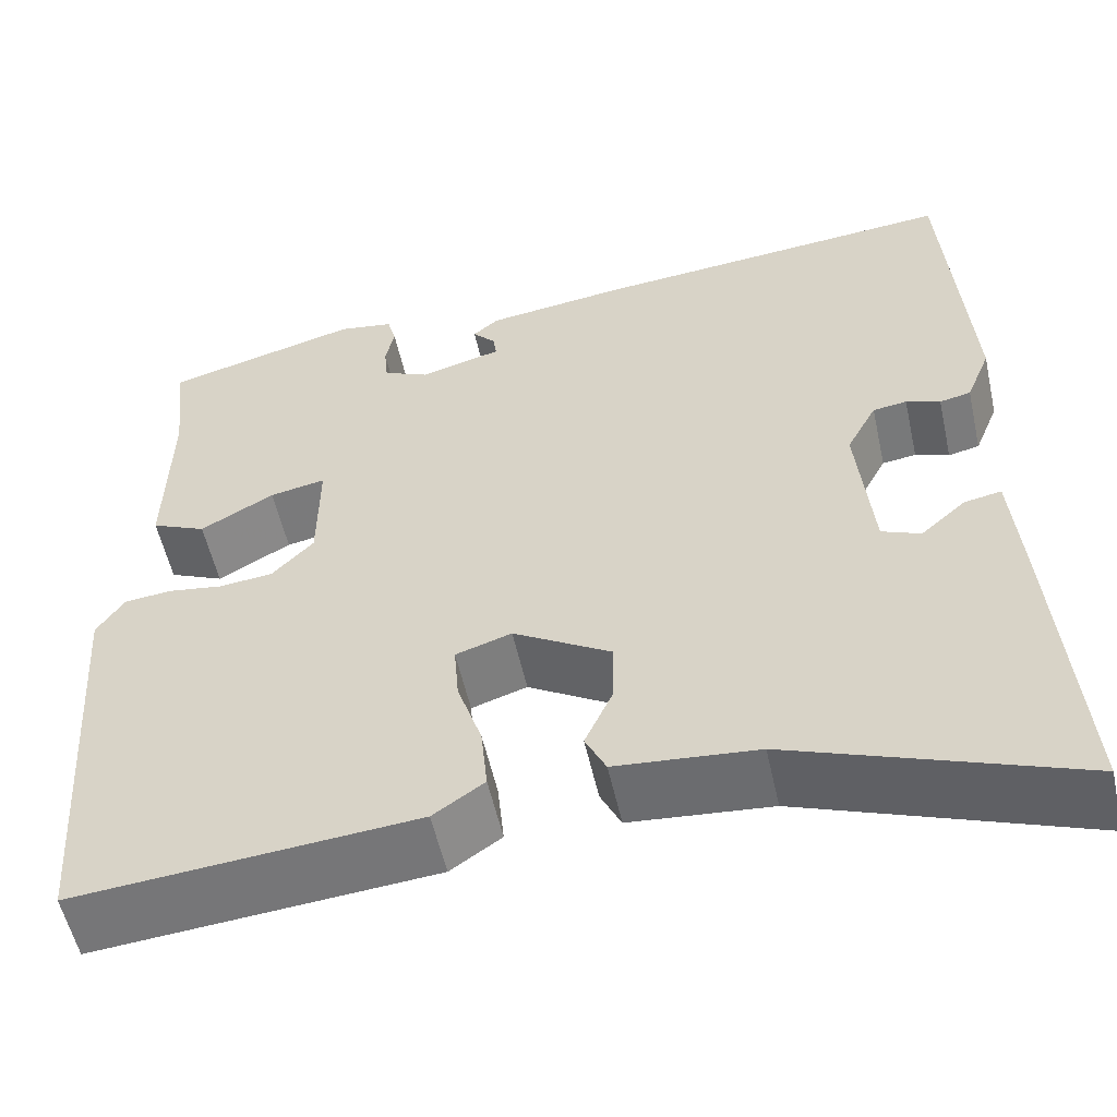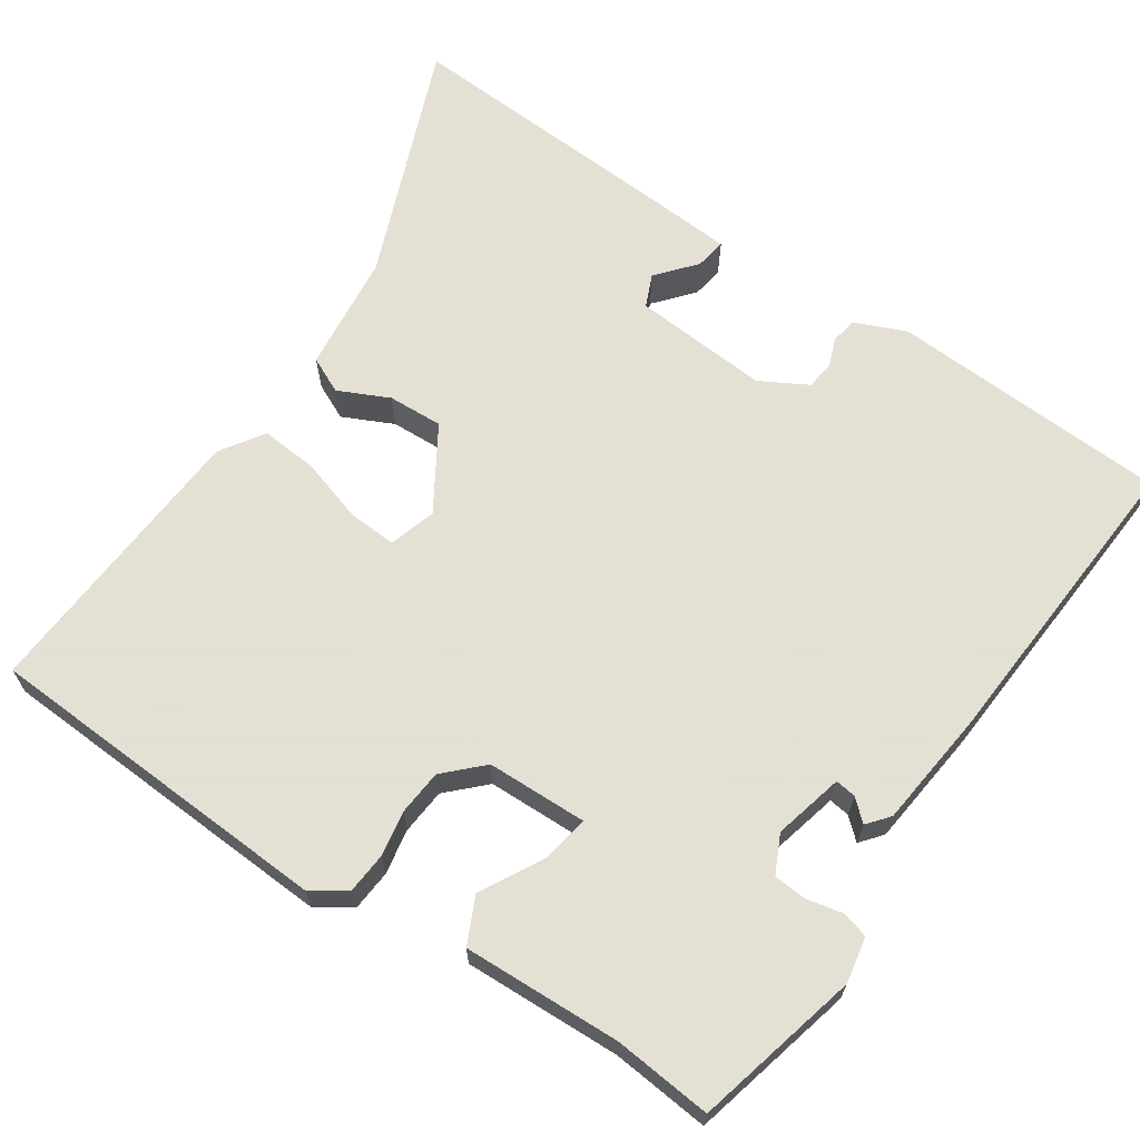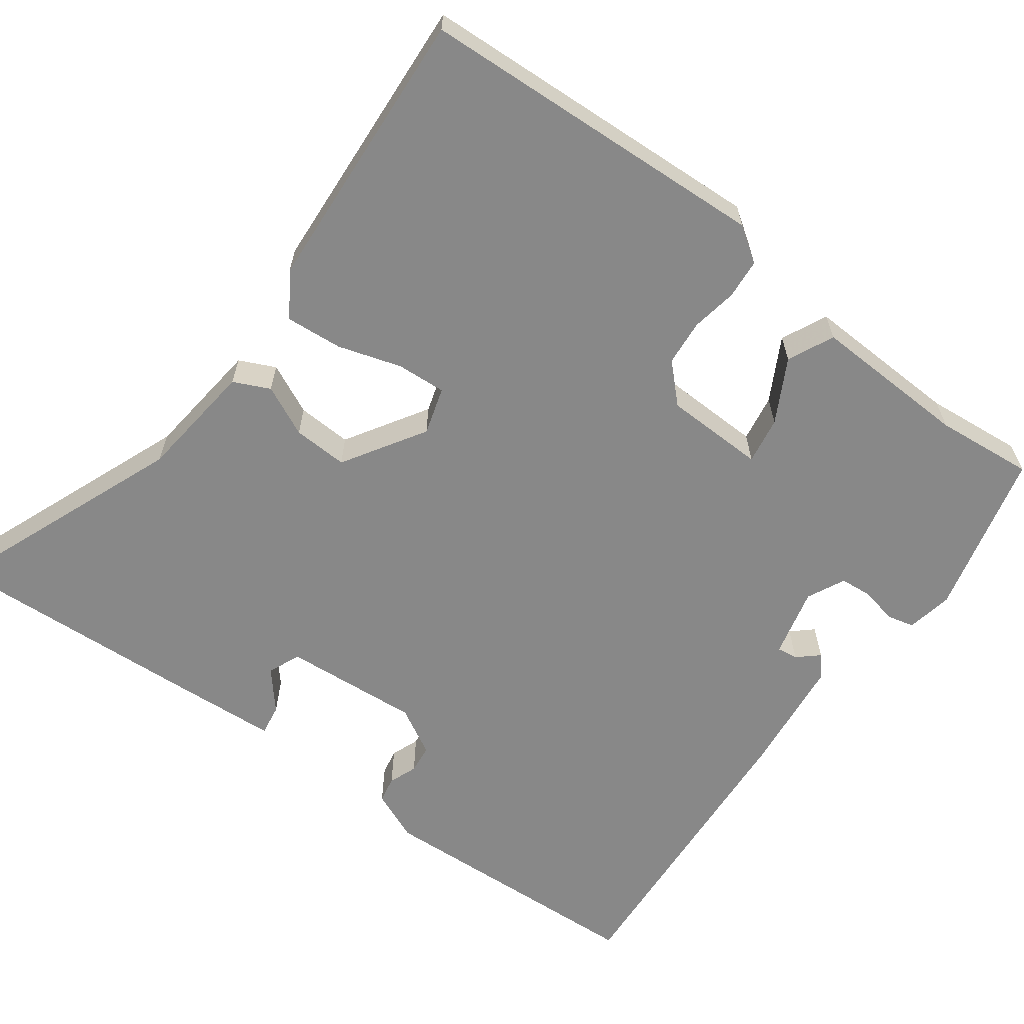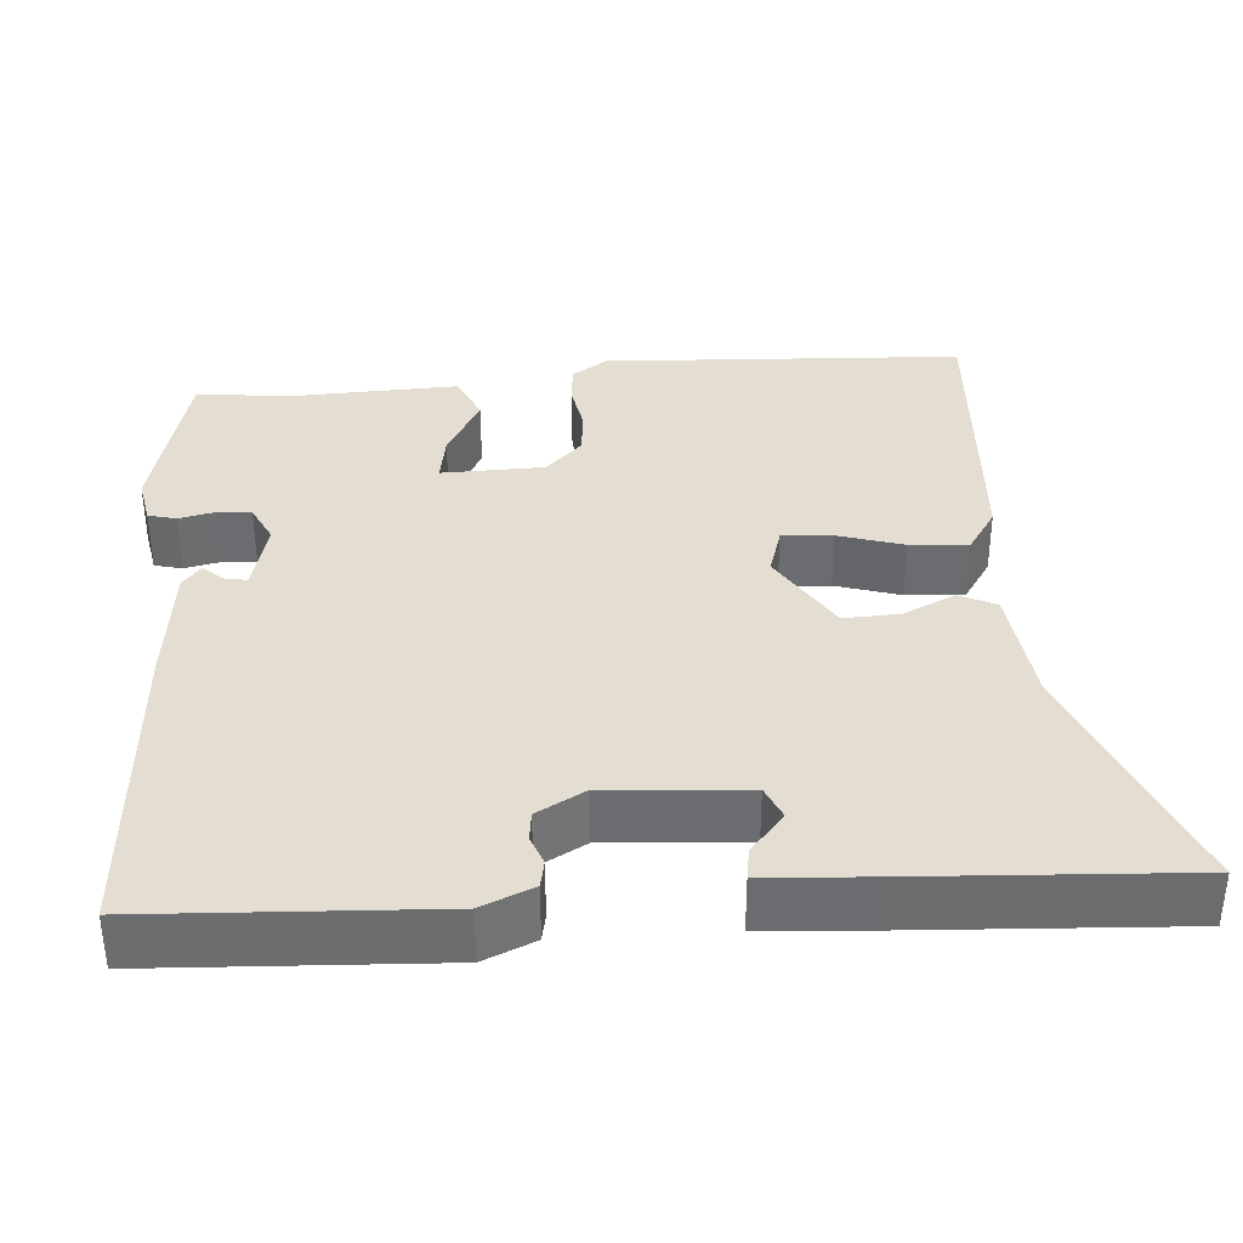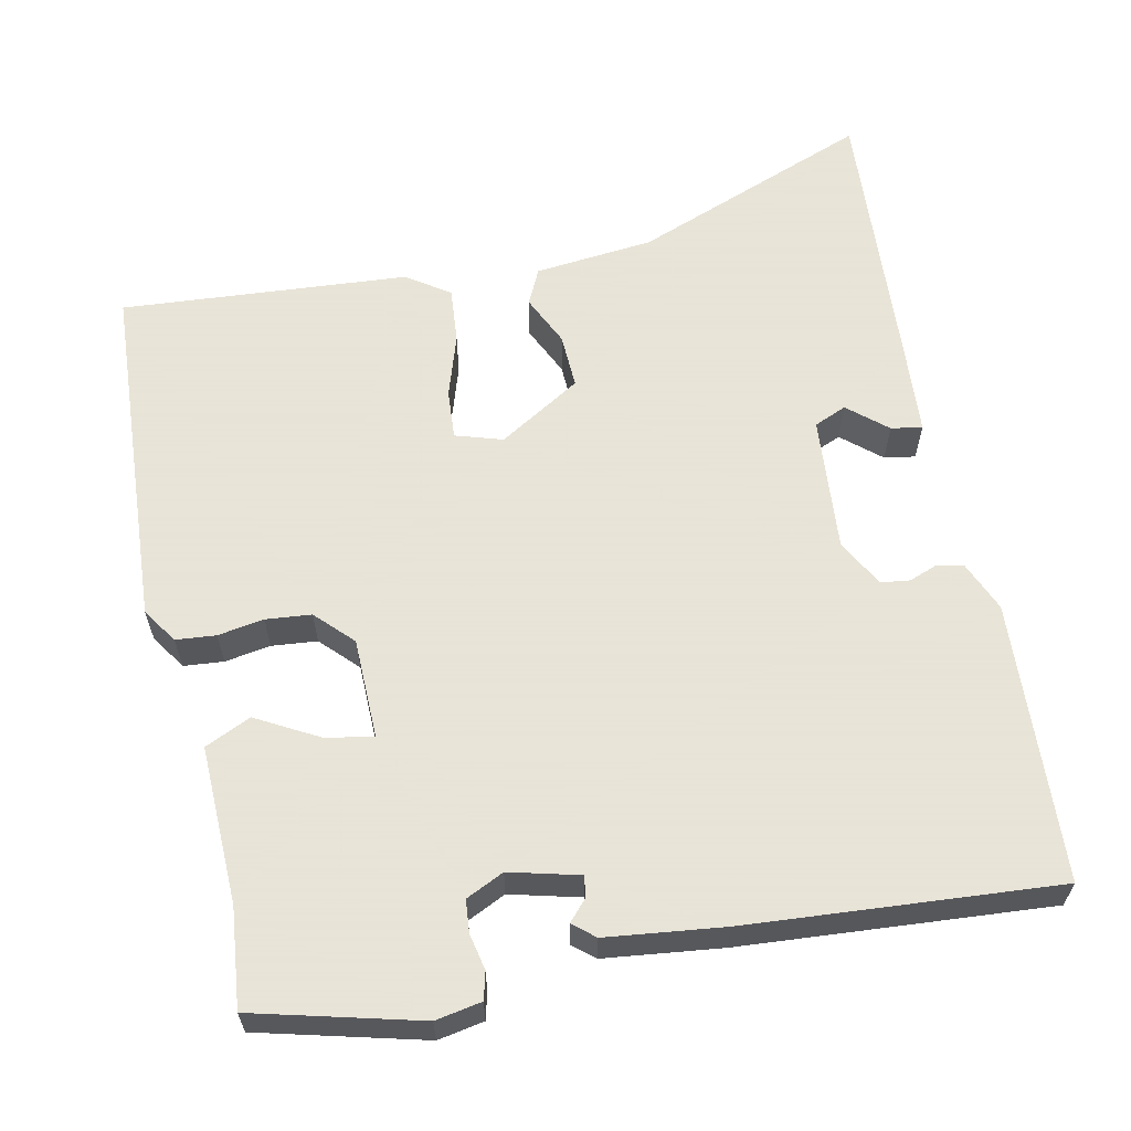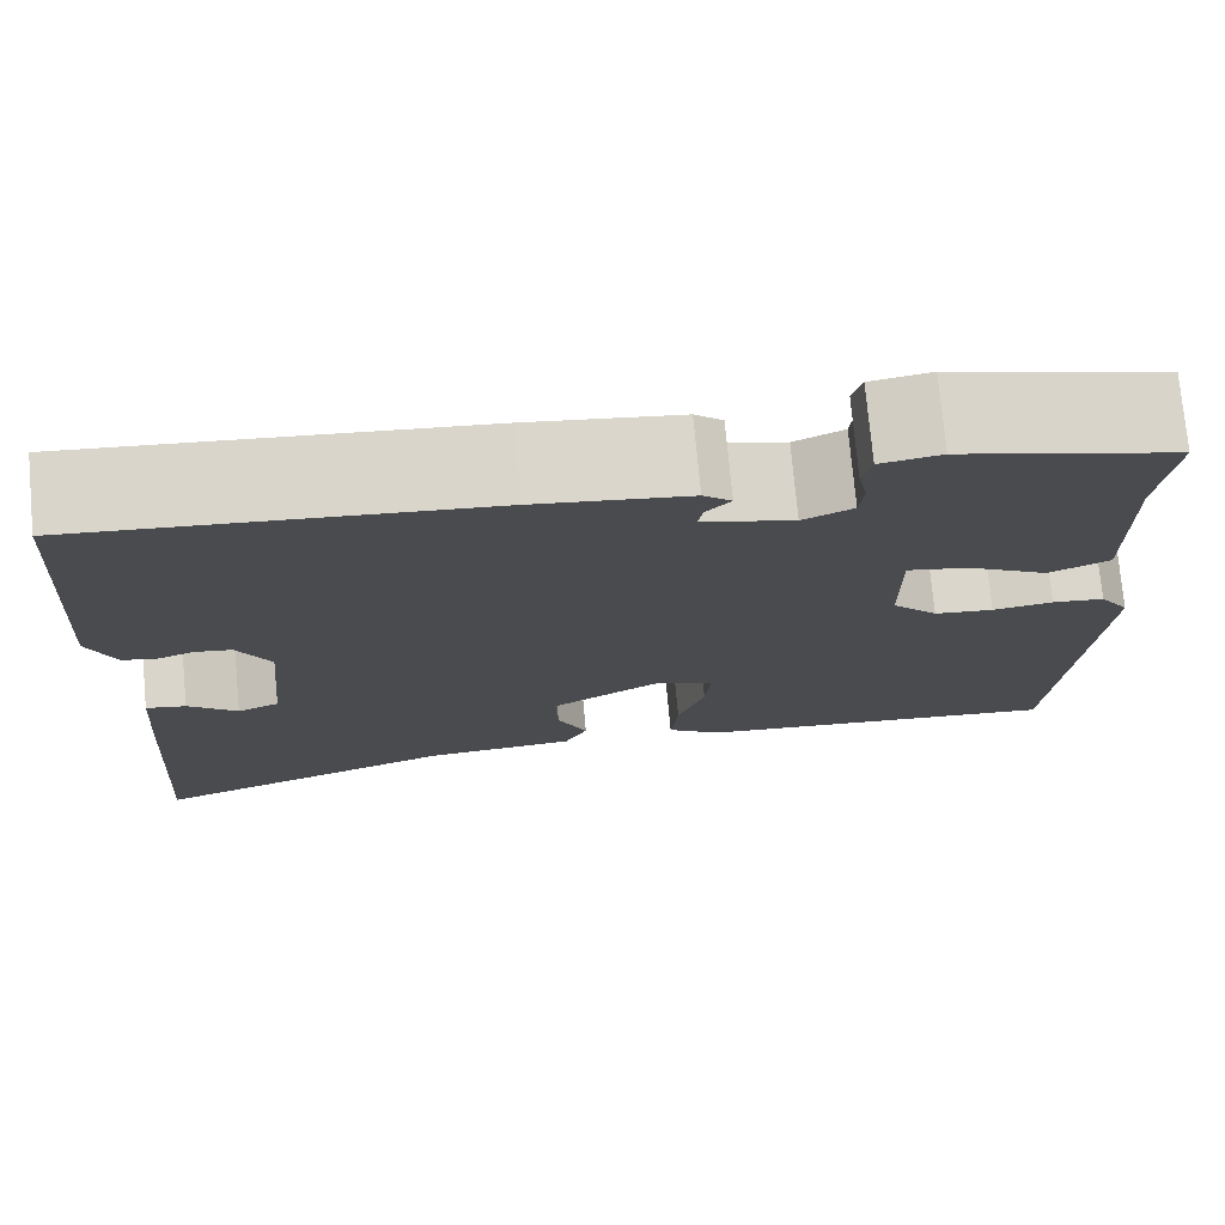
<metadata>
{"format":"obj","ext":"obj","renderer":"f3d","projection":"perspective","resolution":1024,"background":"white","views":[{"elev":-55.5,"azim":12.5,"up":"+Z"},{"elev":66.2,"azim":-57.0,"up":"+Y"},{"elev":-62.7,"azim":-127.4,"up":"+Y"},{"elev":36.3,"azim":84.7,"up":"+Y"},{"elev":61.4,"azim":-12.4,"up":"+Y"},{"elev":75.3,"azim":174.7,"up":"+Z"}]}
</metadata>
<code>
v 0.462 0.07 0.497
v 0.486 0.07 0.146
v 0.46 0.07 0.082
v 0.427 0.07 0.075
v 0.391 0.07 0.088
v 0.355 0.07 0.083
v 0.323 0.07 0.023
v 0.339 0.07 -0.148
v 0.38 0.07 -0.165
v 0.428 0.07 -0.123
v 0.467 0.07 -0.116
v 0.477 0.07 -0.238
v 0.502 0.07 -0.577
v 0.201 0.07 -0.464
v 0.051 0.07 -0.45
v 0.029 0.07 -0.405
v 0.058 0.07 -0.341
v 0.06 0.07 -0.272
v -0.044 0.07 -0.21
v -0.103 0.07 -0.229
v -0.098 0.07 -0.291
v -0.072 0.07 -0.37
v -0.065 0.07 -0.441
v -0.119 0.07 -0.478
v -0.479 0.07 -0.508
v -0.509 0.07 -0.066
v -0.48 0.07 -0.022
v -0.43 0.07 -0.017
v -0.372 0.07 -0.026
v -0.315 0.07 -0.02
v -0.271 0.07 0.026
v -0.27 0.07 0.152
v -0.329 0.07 0.141
v -0.407 0.07 0.097
v -0.465 0.07 0.123
v -0.461 0.07 0.321
v -0.475 0.07 0.444
v -0.269 0.07 0.499
v -0.211 0.07 0.489
v -0.202 0.07 0.455
v -0.211 0.07 0.41
v -0.207 0.07 0.369
v -0.159 0.07 0.347
v -0.072 0.07 0.37
v -0.076 0.07 0.396
v -0.1 0.07 0.422
v -0.073 0.07 0.445
v 0.074 0.07 0.464
v 0.462 0 0.497
v 0.486 0 0.146
v 0.46 0 0.082
v 0.427 0 0.075
v 0.391 0 0.088
v 0.355 0 0.083
v 0.323 0 0.023
v 0.339 0 -0.148
v 0.38 0 -0.165
v 0.428 0 -0.123
v 0.467 0 -0.116
v 0.477 0 -0.238
v 0.502 0 -0.577
v 0.201 0 -0.464
v 0.051 0 -0.45
v 0.029 0 -0.405
v 0.058 0 -0.341
v 0.06 0 -0.272
v -0.044 0 -0.21
v -0.103 0 -0.229
v -0.098 0 -0.291
v -0.072 0 -0.37
v -0.065 0 -0.441
v -0.119 0 -0.478
v -0.479 0 -0.508
v -0.509 0 -0.066
v -0.48 0 -0.022
v -0.43 0 -0.017
v -0.372 0 -0.026
v -0.315 0 -0.02
v -0.271 0 0.026
v -0.27 0 0.152
v -0.329 0 0.141
v -0.407 0 0.097
v -0.465 0 0.123
v -0.461 0 0.321
v -0.475 0 0.444
v -0.269 0 0.499
v -0.211 0 0.489
v -0.202 0 0.455
v -0.211 0 0.41
v -0.207 0 0.369
v -0.159 0 0.347
v -0.072 0 0.37
v -0.076 0 0.396
v -0.1 0 0.422
v -0.073 0 0.445
v 0.074 0 0.464
f 45 46 47 48
f 44 45 48 1
f 43 44 1 2
f 38 39 40 41
f 36 37 38 41
f 36 41 42
f 33 34 35 36
f 32 33 36 42
f 31 32 42 43
f 26 27 28 29
f 26 29 30
f 25 26 30
f 24 25 30 31
f 21 22 23 24
f 20 21 24 31
f 14 15 16 17
f 14 17 18
f 13 14 18
f 12 13 18
f 9 10 11 12
f 8 9 12 18
f 7 8 18 19
f 2 3 4 5
f 2 5 6
f 43 2 6
f 19 20 31 43
f 6 7 19 43
f 96 95 94 93
f 49 96 93 92
f 50 49 92 91
f 89 88 87 86
f 89 86 85 84
f 90 89 84
f 84 83 82 81
f 90 84 81 80
f 91 90 80 79
f 77 76 75 74
f 78 77 74
f 78 74 73
f 79 78 73 72
f 72 71 70 69
f 79 72 69 68
f 65 64 63 62
f 66 65 62
f 66 62 61
f 66 61 60
f 60 59 58 57
f 66 60 57 56
f 67 66 56 55
f 53 52 51 50
f 54 53 50
f 54 50 91
f 91 79 68 67
f 91 67 55 54
f 1 49 50 2
f 2 50 51 3
f 3 51 52 4
f 4 52 53 5
f 5 53 54 6
f 6 54 55 7
f 7 55 56 8
f 8 56 57 9
f 9 57 58 10
f 10 58 59 11
f 11 59 60 12
f 12 60 61 13
f 13 61 62 14
f 14 62 63 15
f 15 63 64 16
f 16 64 65 17
f 17 65 66 18
f 18 66 67 19
f 19 67 68 20
f 20 68 69 21
f 21 69 70 22
f 22 70 71 23
f 23 71 72 24
f 24 72 73 25
f 25 73 74 26
f 26 74 75 27
f 27 75 76 28
f 28 76 77 29
f 29 77 78 30
f 30 78 79 31
f 31 79 80 32
f 32 80 81 33
f 33 81 82 34
f 34 82 83 35
f 35 83 84 36
f 36 84 85 37
f 37 85 86 38
f 38 86 87 39
f 39 87 88 40
f 40 88 89 41
f 41 89 90 42
f 42 90 91 43
f 43 91 92 44
f 44 92 93 45
f 45 93 94 46
f 46 94 95 47
f 47 95 96 48
f 48 96 49 1

</code>
